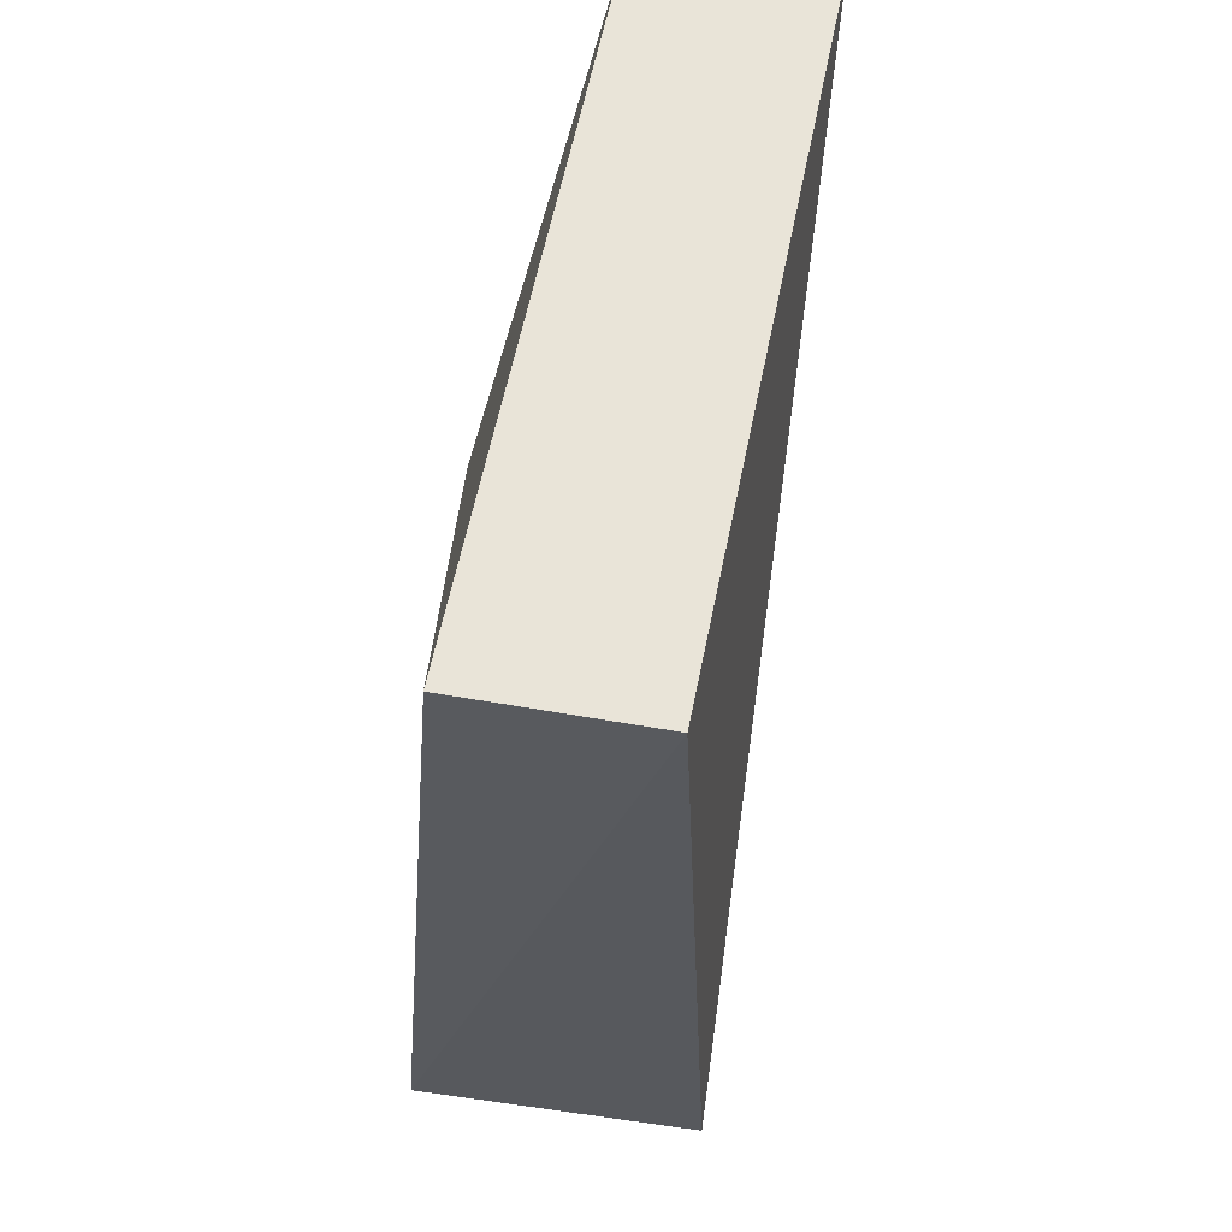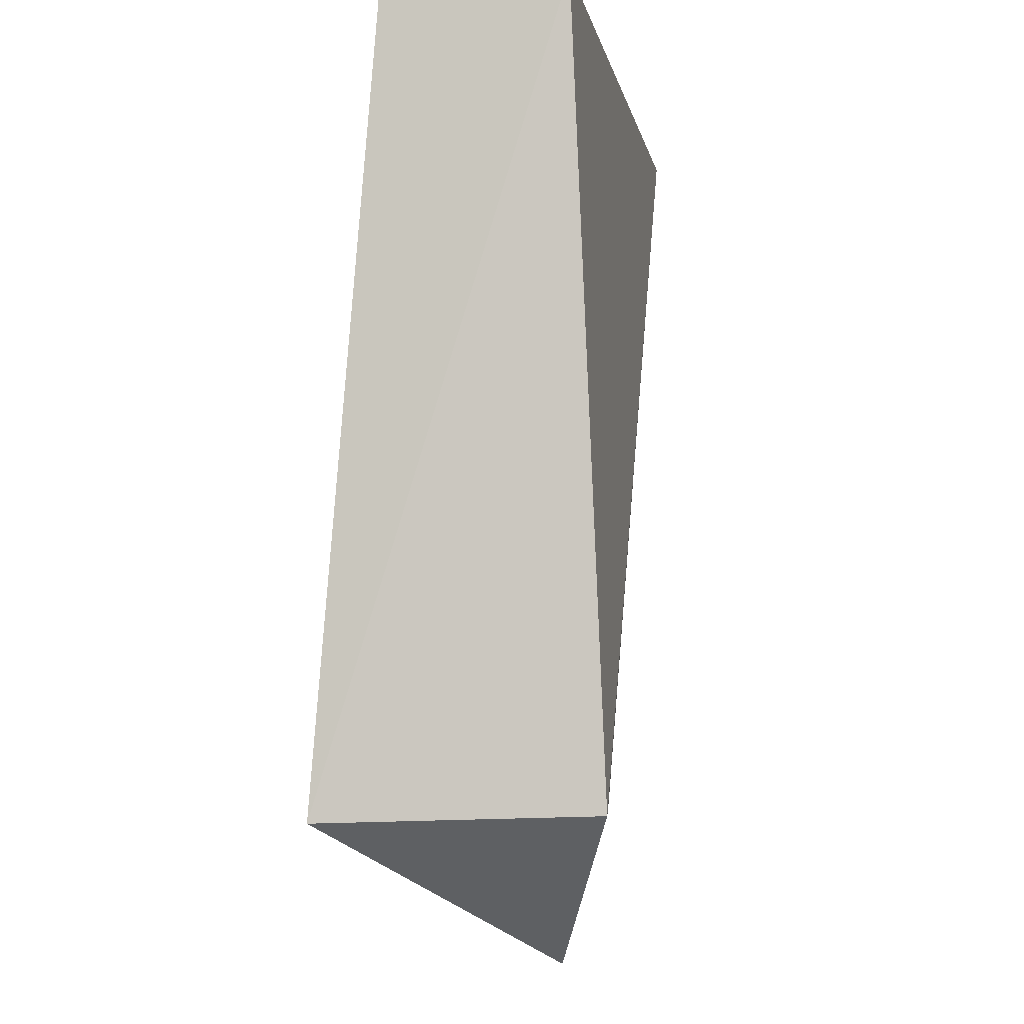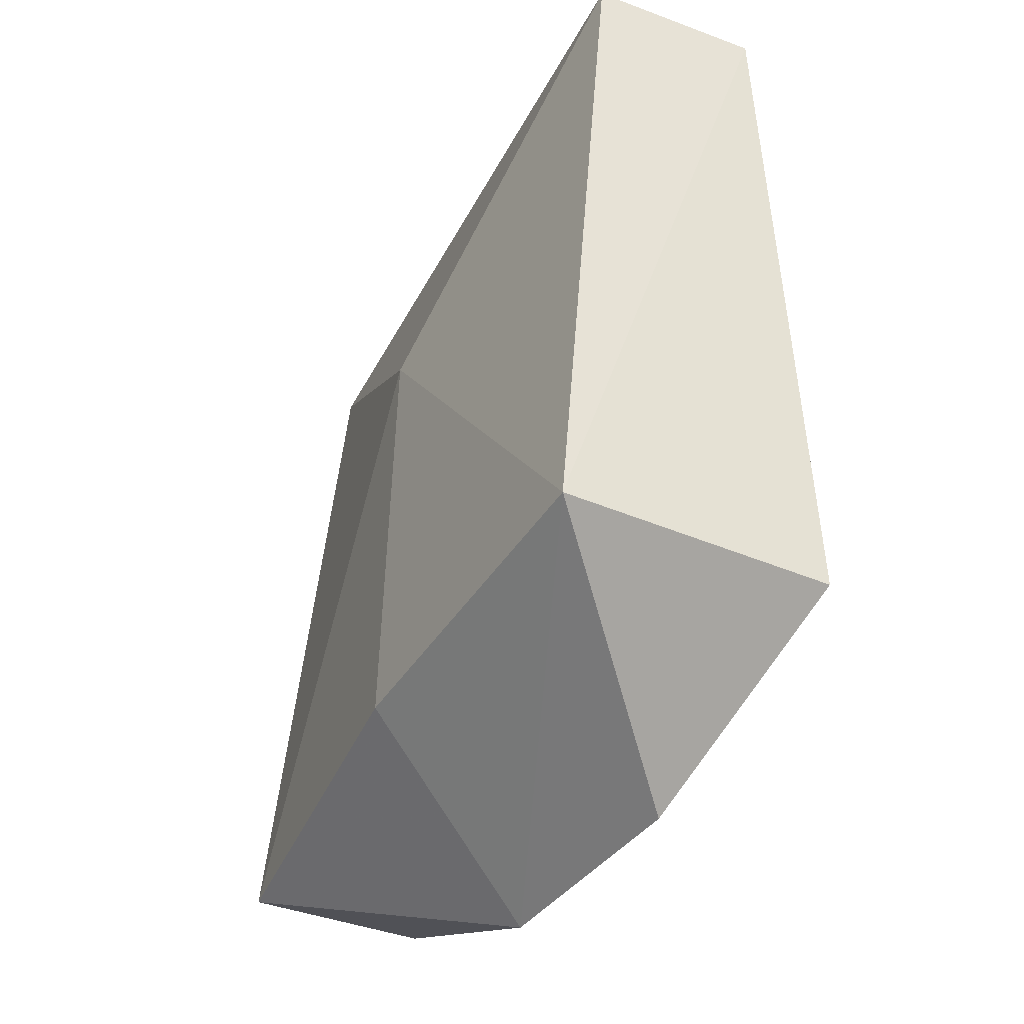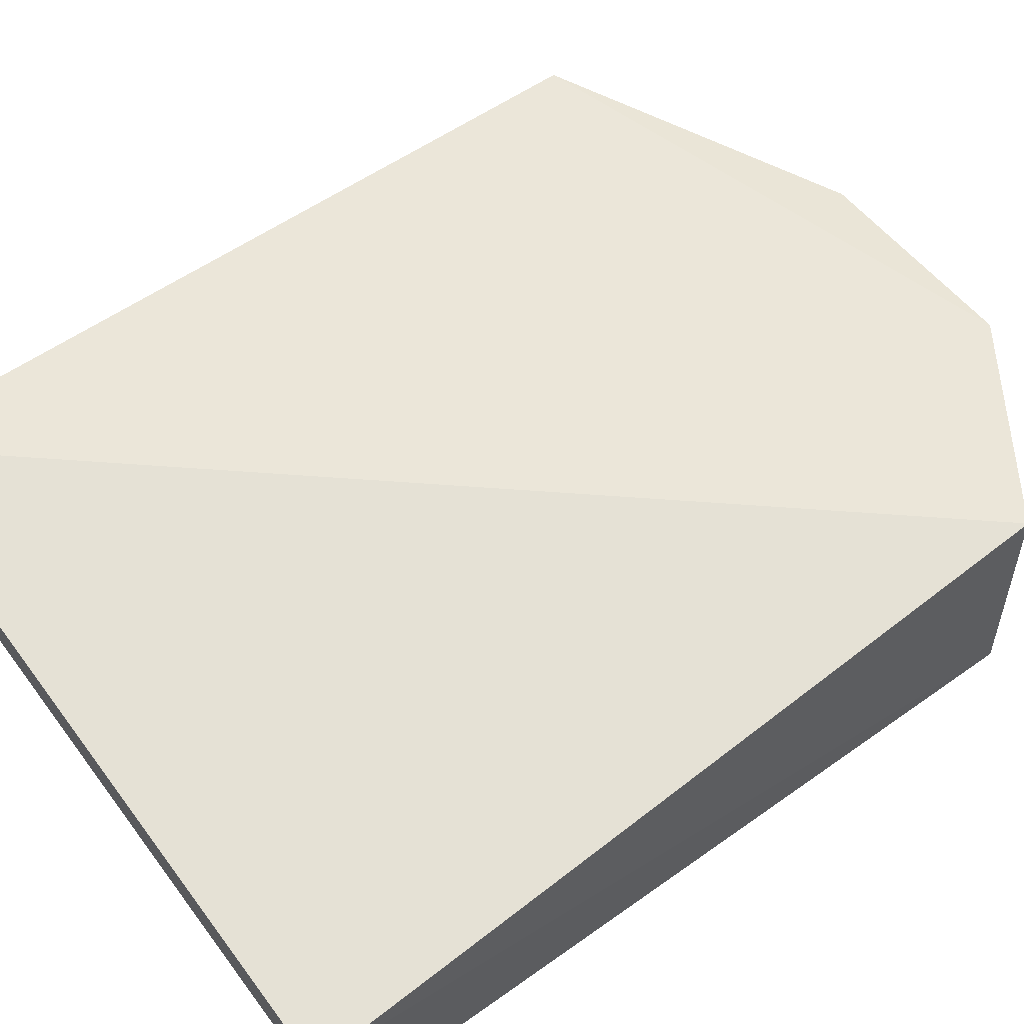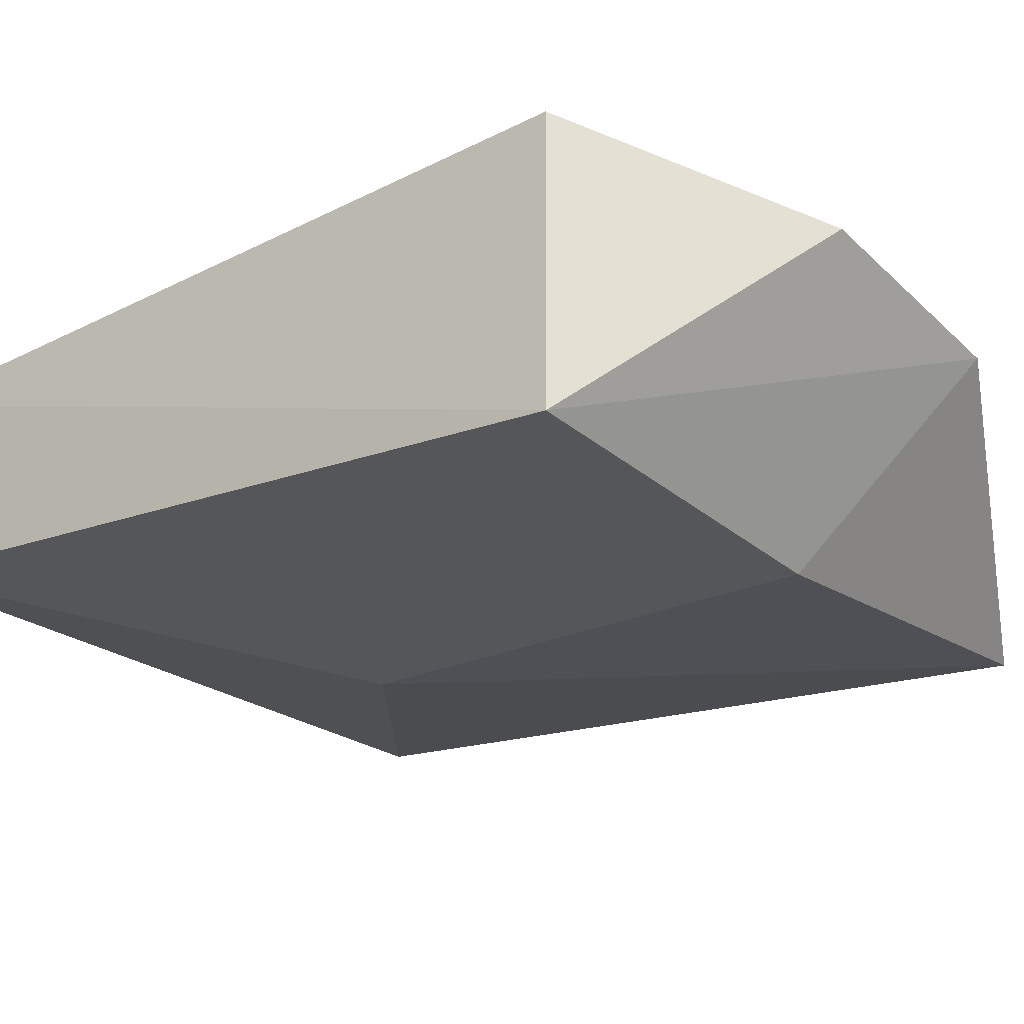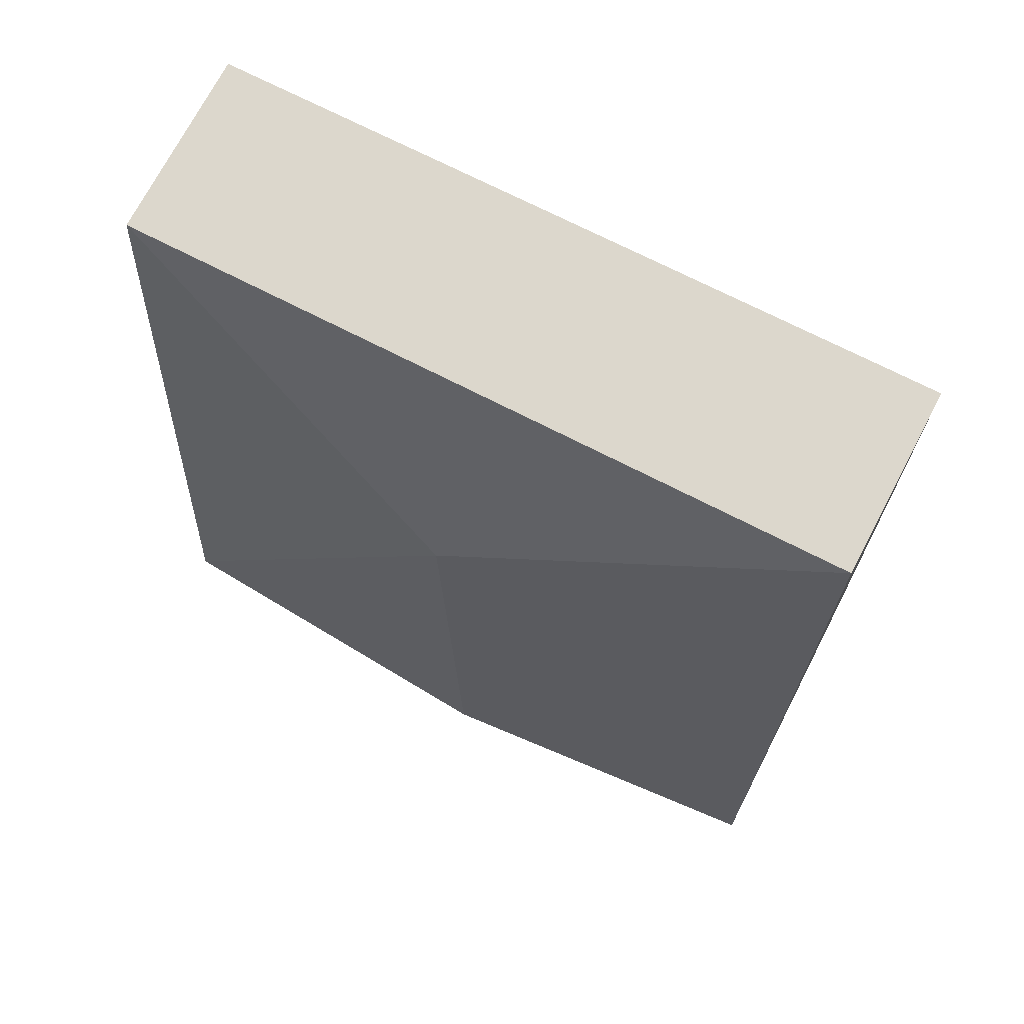
<metadata>
{"format":"obj","ext":"obj","renderer":"f3d","projection":"perspective","resolution":1024,"background":"white","views":[{"elev":58.8,"azim":-78.5,"up":"+Y"},{"elev":-6.2,"azim":-79.4,"up":"+Y"},{"elev":-42.6,"azim":-115.7,"up":"+Y"},{"elev":63.0,"azim":-126.7,"up":"+Z"},{"elev":-23.4,"azim":-51.0,"up":"+Z"},{"elev":70.2,"azim":-152.3,"up":"+Y"}]}
</metadata>
<code>
v 0.002628 0.00157 0.01441
v 0.00263 -0.02998 0.01182
v 0.00265 -0.03011 0.004508
v -0.02601 0.001223 0.007229
v -0.02552 -0.02978 0.01576
v 0.002651 0.001234 0.007098
v -0.02603 0.001556 0.01457
v -0.008815 -0.03591 0.01143
v -0.02602 -0.0301 0.004717
v -0.01106 -0.01008 0.004409
v -0.01748 -0.03582 0.0128
v -0.01226 -0.03024 0.003611
f 5 2 1
f 6 4 1
f 6 1 2
f 6 2 3
f 7 5 1
f 7 1 4
f 8 3 2
f 9 7 4
f 9 5 7
f 10 6 3
f 10 4 6
f 10 9 4
f 11 8 2
f 11 2 5
f 11 9 8
f 11 5 9
f 12 3 8
f 12 8 9
f 12 10 3
f 12 9 10

</code>
